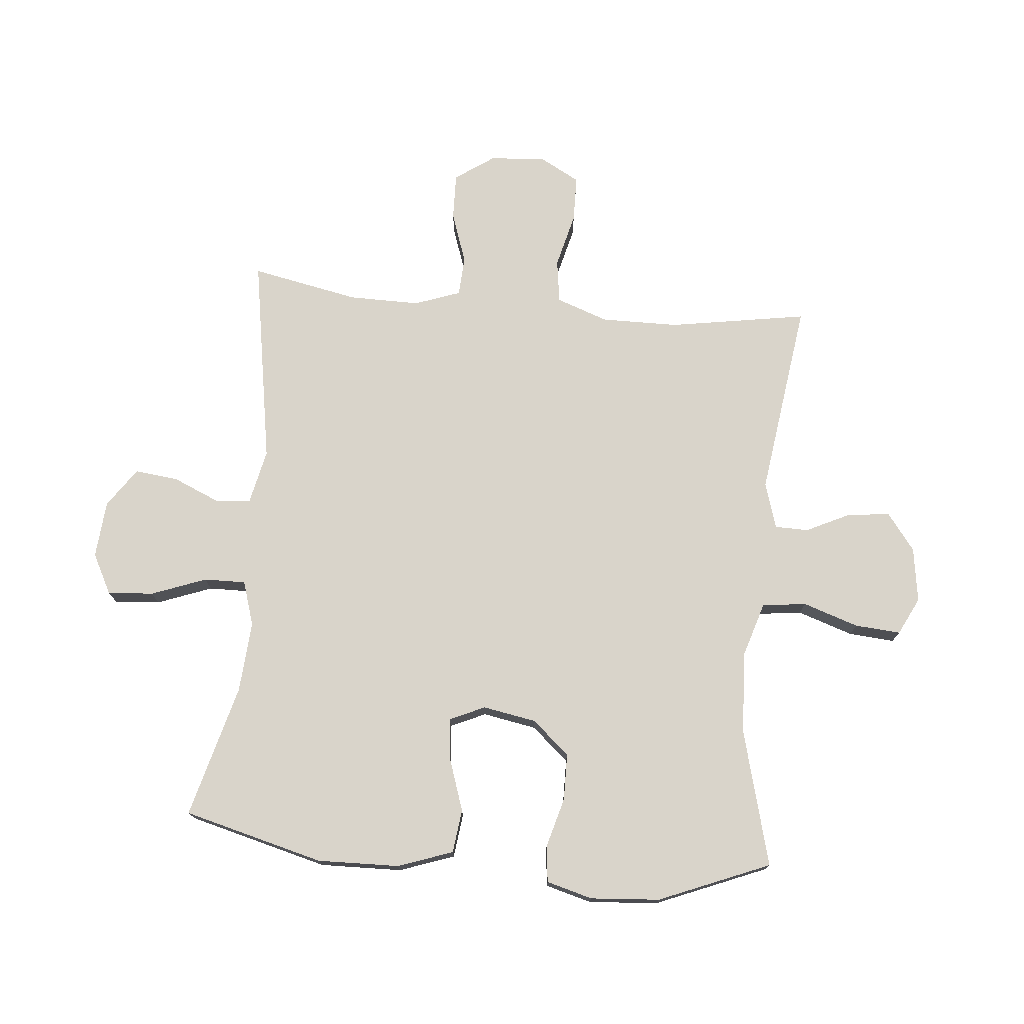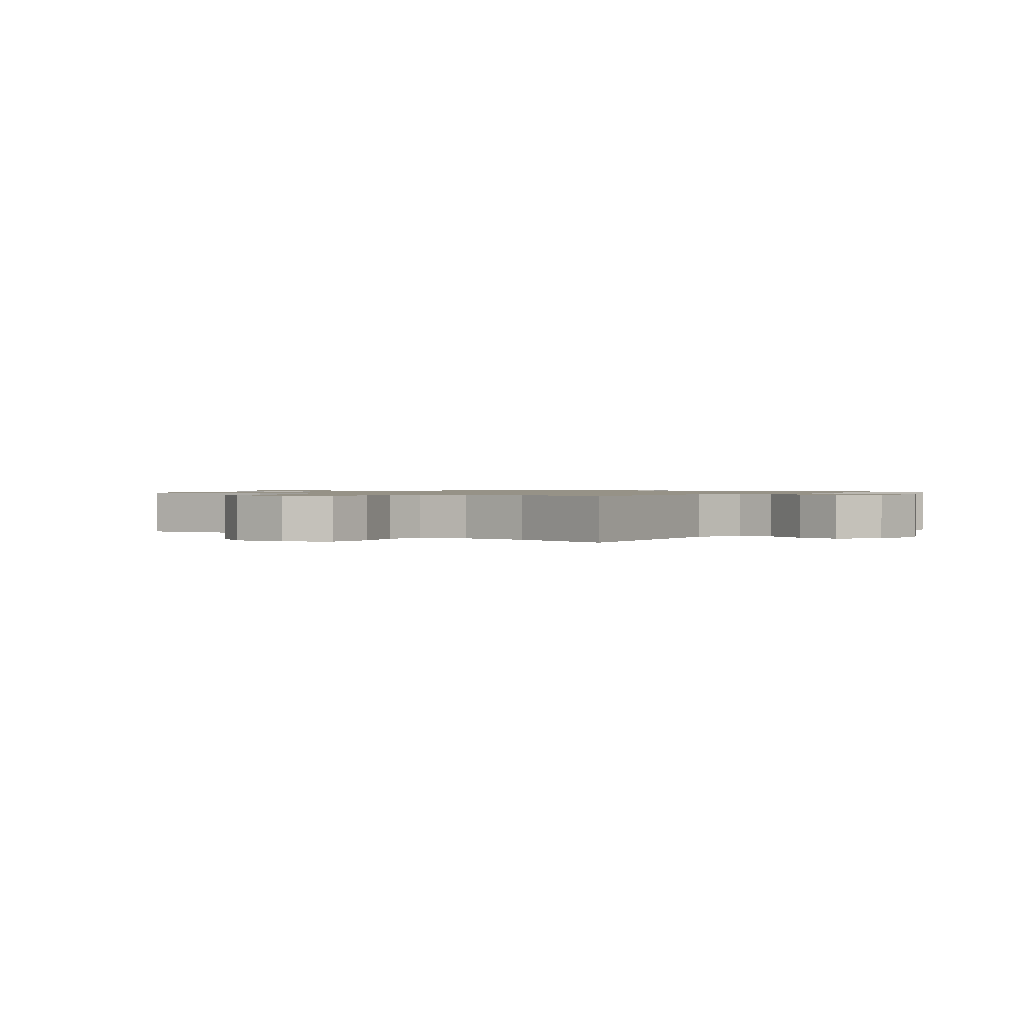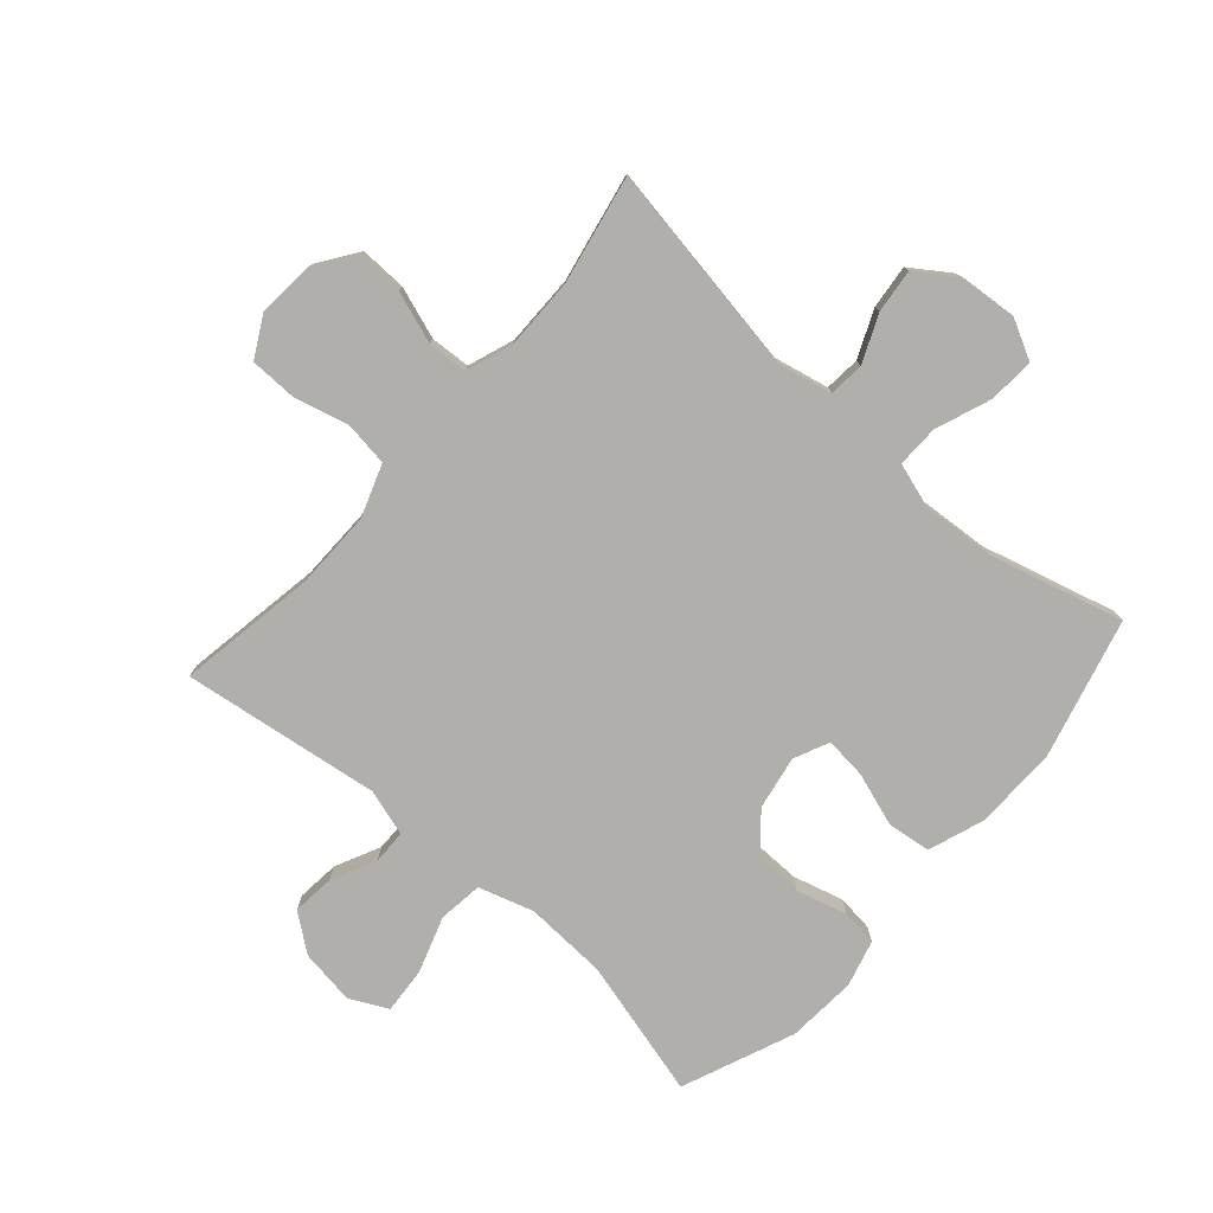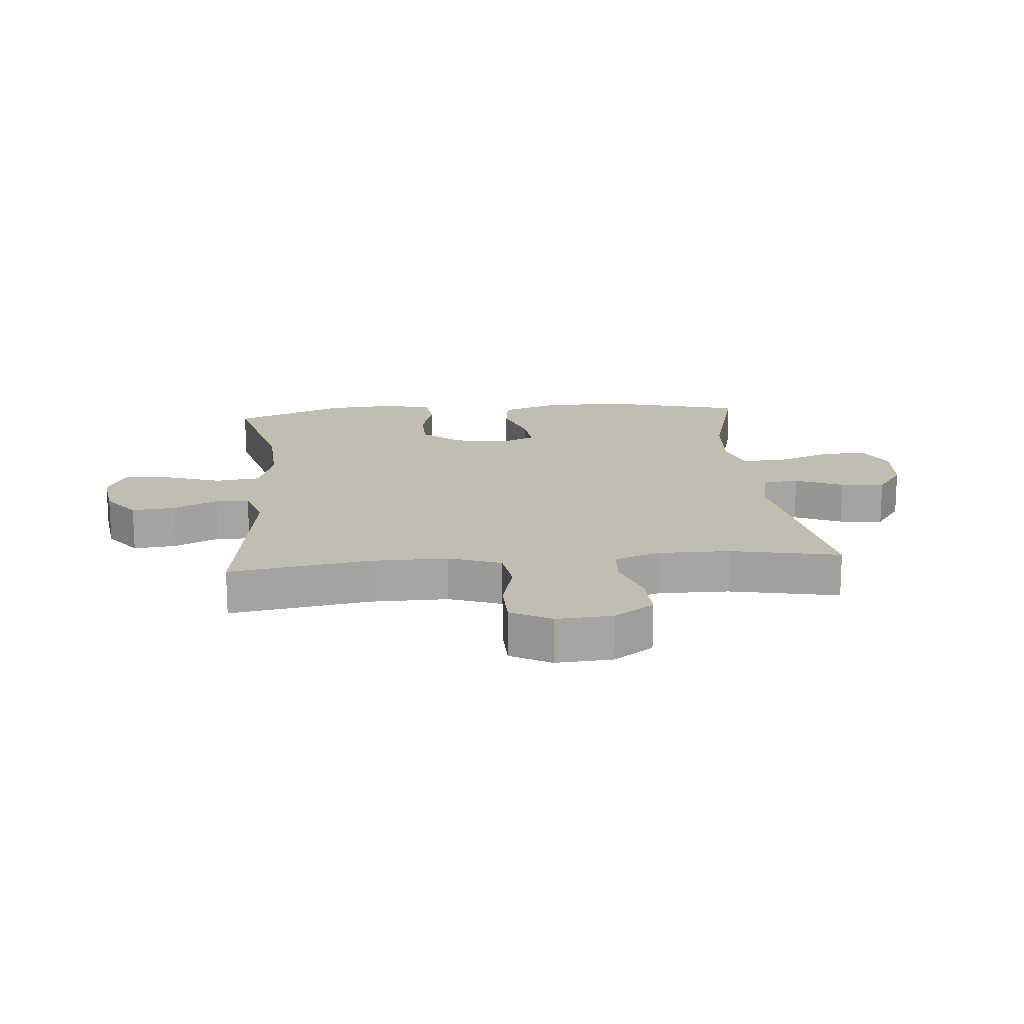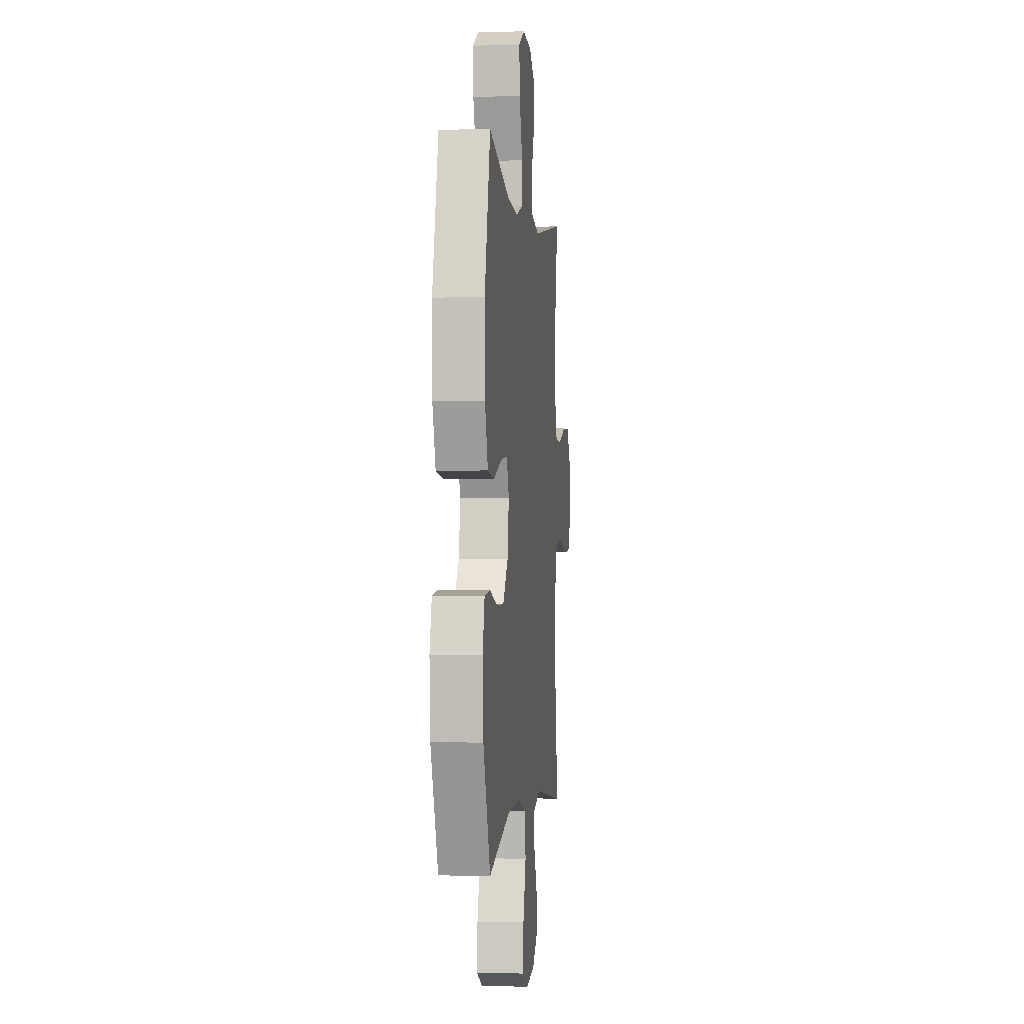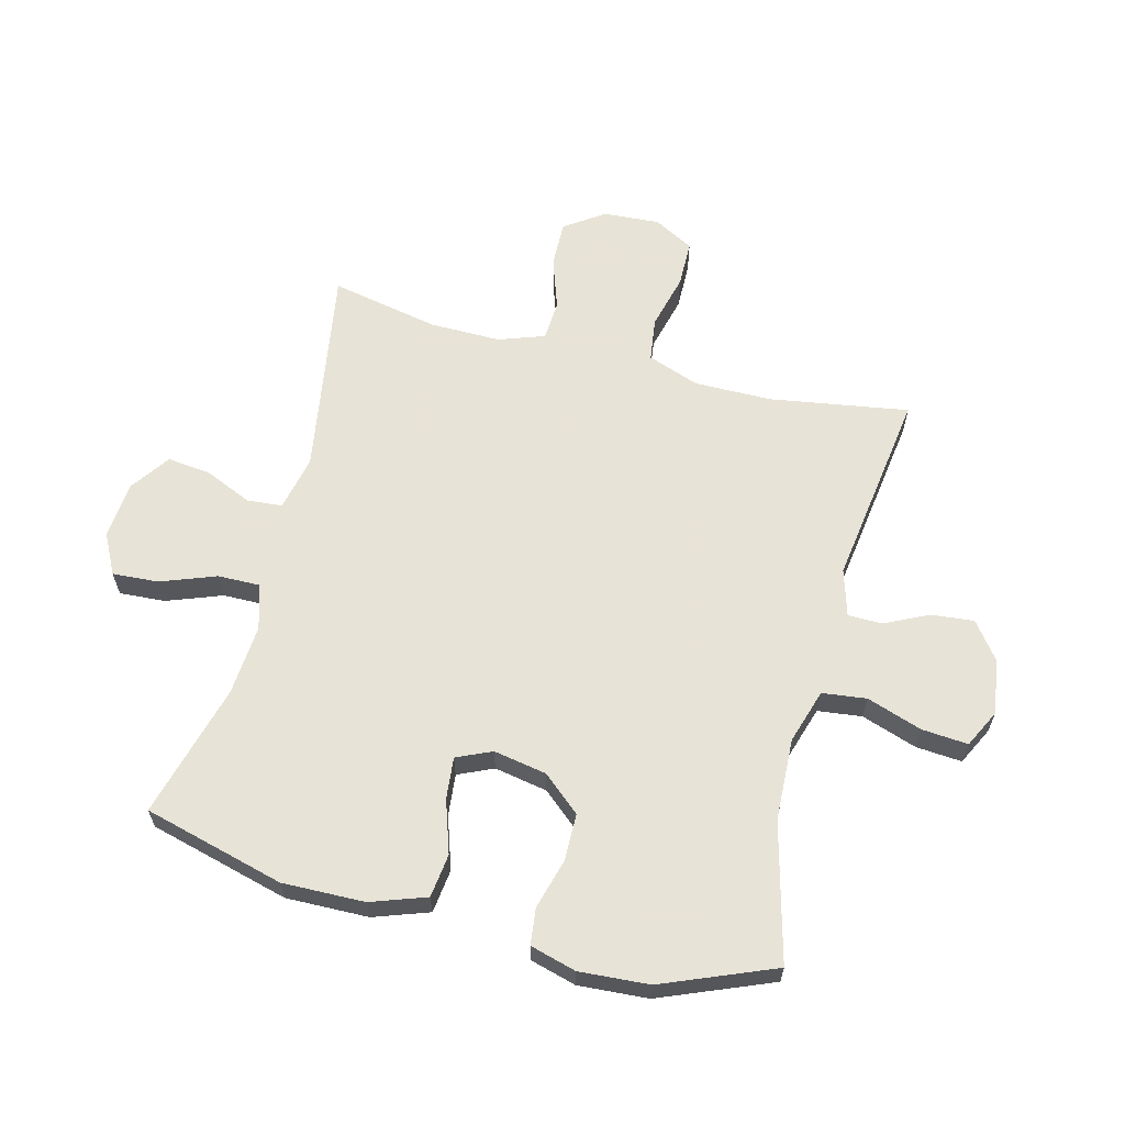
<metadata>
{"format":"obj","ext":"obj","renderer":"f3d","projection":"perspective","resolution":1024,"background":"white","views":[{"elev":74.8,"azim":95.1,"up":"+Y"},{"elev":1.0,"azim":-50.5,"up":"+Y"},{"elev":-78.1,"azim":-41.5,"up":"+Y"},{"elev":16.7,"azim":-95.1,"up":"+Y"},{"elev":-0.8,"azim":96.2,"up":"+Z"},{"elev":62.6,"azim":104.5,"up":"+Y"}]}
</metadata>
<code>
v -0.5 0.07 -0.5
v -0.463 0.07 -0.271
v -0.462 0.07 -0.143
v -0.493 0.07 -0.057
v -0.565 0.07 -0.047
v -0.656 0.07 -0.07
v -0.733 0.07 -0.069
v -0.769 0.07 -0.003
v -0.763 0.07 0.09
v -0.718 0.07 0.155
v -0.641 0.07 0.153
v -0.556 0.07 0.124
v -0.49 0.07 0.128
v -0.463 0.07 0.204
v -0.464 0.07 0.321
v -0.5 0.07 0.5
v -0.153 0.07 0.443
v -0.062 0.07 0.463
v -0.057 0.07 0.521
v -0.091 0.07 0.599
v -0.099 0.07 0.671
v -0.034 0.07 0.716
v 0.061 0.07 0.724
v 0.127 0.07 0.69
v 0.122 0.07 0.614
v 0.088 0.07 0.523
v 0.087 0.07 0.454
v 0.161 0.07 0.431
v 0.279 0.07 0.44
v 0.5 0.07 0.5
v 0.561 0.07 0.268
v 0.558 0.07 0.132
v 0.526 0.07 0.041
v 0.454 0.07 0.032
v 0.367 0.07 0.061
v 0.298 0.07 0.068
v 0.272 0.07 0.01
v 0.288 0.07 -0.078
v 0.341 0.07 -0.14
v 0.419 0.07 -0.141
v 0.502 0.07 -0.118
v 0.562 0.07 -0.125
v 0.583 0.07 -0.201
v 0.575 0.07 -0.316
v 0.5 0.07 -0.5
v 0.273 0.07 -0.441
v 0.137 0.07 -0.435
v 0.047 0.07 -0.463
v 0.038 0.07 -0.536
v 0.069 0.07 -0.628
v 0.075 0.07 -0.704
v 0.013 0.07 -0.735
v -0.078 0.07 -0.722
v -0.139 0.07 -0.676
v -0.132 0.07 -0.606
v -0.097 0.07 -0.533
v -0.098 0.07 -0.477
v -0.175 0.07 -0.454
v -0.5 0 -0.5
v -0.463 0 -0.271
v -0.462 0 -0.143
v -0.493 0 -0.057
v -0.565 0 -0.047
v -0.656 0 -0.07
v -0.733 0 -0.069
v -0.769 0 -0.003
v -0.763 0 0.09
v -0.718 0 0.155
v -0.641 0 0.153
v -0.556 0 0.124
v -0.49 0 0.128
v -0.463 0 0.204
v -0.464 0 0.321
v -0.5 0 0.5
v -0.153 0 0.443
v -0.062 0 0.463
v -0.057 0 0.521
v -0.091 0 0.599
v -0.099 0 0.671
v -0.034 0 0.716
v 0.061 0 0.724
v 0.127 0 0.69
v 0.122 0 0.614
v 0.088 0 0.523
v 0.087 0 0.454
v 0.161 0 0.431
v 0.279 0 0.44
v 0.5 0 0.5
v 0.561 0 0.268
v 0.558 0 0.132
v 0.526 0 0.041
v 0.454 0 0.032
v 0.367 0 0.061
v 0.298 0 0.068
v 0.272 0 0.01
v 0.288 0 -0.078
v 0.341 0 -0.14
v 0.419 0 -0.141
v 0.502 0 -0.118
v 0.562 0 -0.125
v 0.583 0 -0.201
v 0.575 0 -0.316
v 0.5 0 -0.5
v 0.273 0 -0.441
v 0.137 0 -0.435
v 0.047 0 -0.463
v 0.038 0 -0.536
v 0.069 0 -0.628
v 0.075 0 -0.704
v 0.013 0 -0.735
v -0.078 0 -0.722
v -0.139 0 -0.676
v -0.132 0 -0.606
v -0.097 0 -0.533
v -0.098 0 -0.477
v -0.175 0 -0.454
f 54 55 56
f 53 54 56
f 52 53 56
f 51 52 56
f 50 51 56
f 49 50 56
f 48 49 56 57
f 47 48 57 58
f 44 45 46
f 43 44 46
f 42 43 46
f 41 42 46
f 40 41 46
f 39 40 46 47
f 38 39 47 58
f 33 34 35
f 32 33 35
f 31 32 35
f 30 31 35
f 29 30 35
f 28 29 35 36
f 27 28 36 37
f 24 25 26
f 23 24 26
f 22 23 26
f 21 22 26
f 20 21 26
f 19 20 26
f 18 19 26 27
f 58 1 2
f 38 58 2
f 37 38 2
f 27 37 2
f 18 27 2
f 17 18 2
f 10 11 12
f 9 10 12
f 8 9 12
f 7 8 12
f 6 7 12
f 5 6 12
f 4 5 12 13
f 3 4 13 14
f 17 2 3
f 15 16 17
f 14 15 17
f 3 14 17
f 114 113 112
f 114 112 111
f 114 111 110
f 114 110 109
f 114 109 108
f 114 108 107
f 115 114 107 106
f 116 115 106 105
f 104 103 102
f 104 102 101
f 104 101 100
f 104 100 99
f 104 99 98
f 105 104 98 97
f 116 105 97 96
f 93 92 91
f 93 91 90
f 93 90 89
f 93 89 88
f 93 88 87
f 94 93 87 86
f 95 94 86 85
f 84 83 82
f 84 82 81
f 84 81 80
f 84 80 79
f 84 79 78
f 84 78 77
f 85 84 77 76
f 60 59 116
f 60 116 96
f 60 96 95
f 60 95 85
f 60 85 76
f 60 76 75
f 70 69 68
f 70 68 67
f 70 67 66
f 70 66 65
f 70 65 64
f 70 64 63
f 71 70 63 62
f 72 71 62 61
f 61 60 75
f 75 74 73
f 75 73 72
f 75 72 61
f 1 59 60 2
f 2 60 61 3
f 3 61 62 4
f 4 62 63 5
f 5 63 64 6
f 6 64 65 7
f 7 65 66 8
f 8 66 67 9
f 9 67 68 10
f 10 68 69 11
f 11 69 70 12
f 12 70 71 13
f 13 71 72 14
f 14 72 73 15
f 15 73 74 16
f 16 74 75 17
f 17 75 76 18
f 18 76 77 19
f 19 77 78 20
f 20 78 79 21
f 21 79 80 22
f 22 80 81 23
f 23 81 82 24
f 24 82 83 25
f 25 83 84 26
f 26 84 85 27
f 27 85 86 28
f 28 86 87 29
f 29 87 88 30
f 30 88 89 31
f 31 89 90 32
f 32 90 91 33
f 33 91 92 34
f 34 92 93 35
f 35 93 94 36
f 36 94 95 37
f 37 95 96 38
f 38 96 97 39
f 39 97 98 40
f 40 98 99 41
f 41 99 100 42
f 42 100 101 43
f 43 101 102 44
f 44 102 103 45
f 45 103 104 46
f 46 104 105 47
f 47 105 106 48
f 48 106 107 49
f 49 107 108 50
f 50 108 109 51
f 51 109 110 52
f 52 110 111 53
f 53 111 112 54
f 54 112 113 55
f 55 113 114 56
f 56 114 115 57
f 57 115 116 58
f 58 116 59 1

</code>
